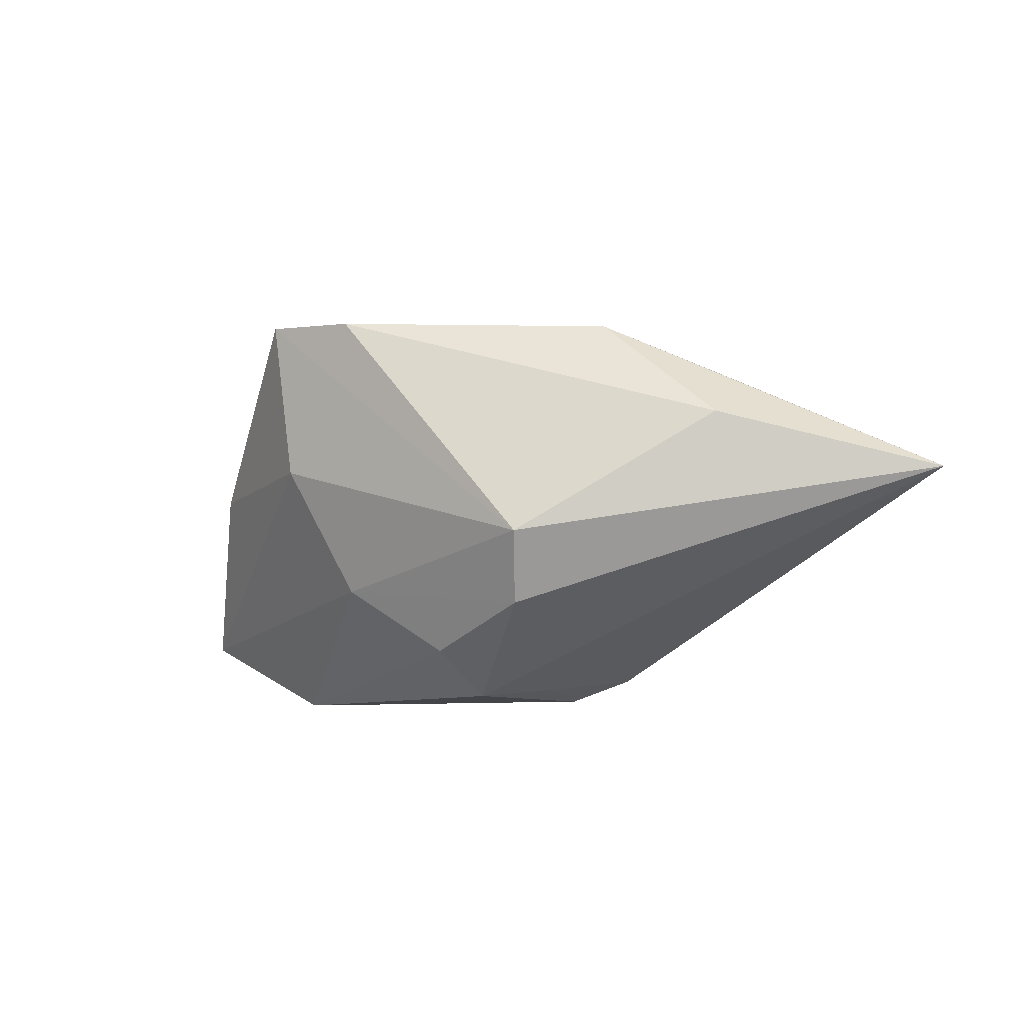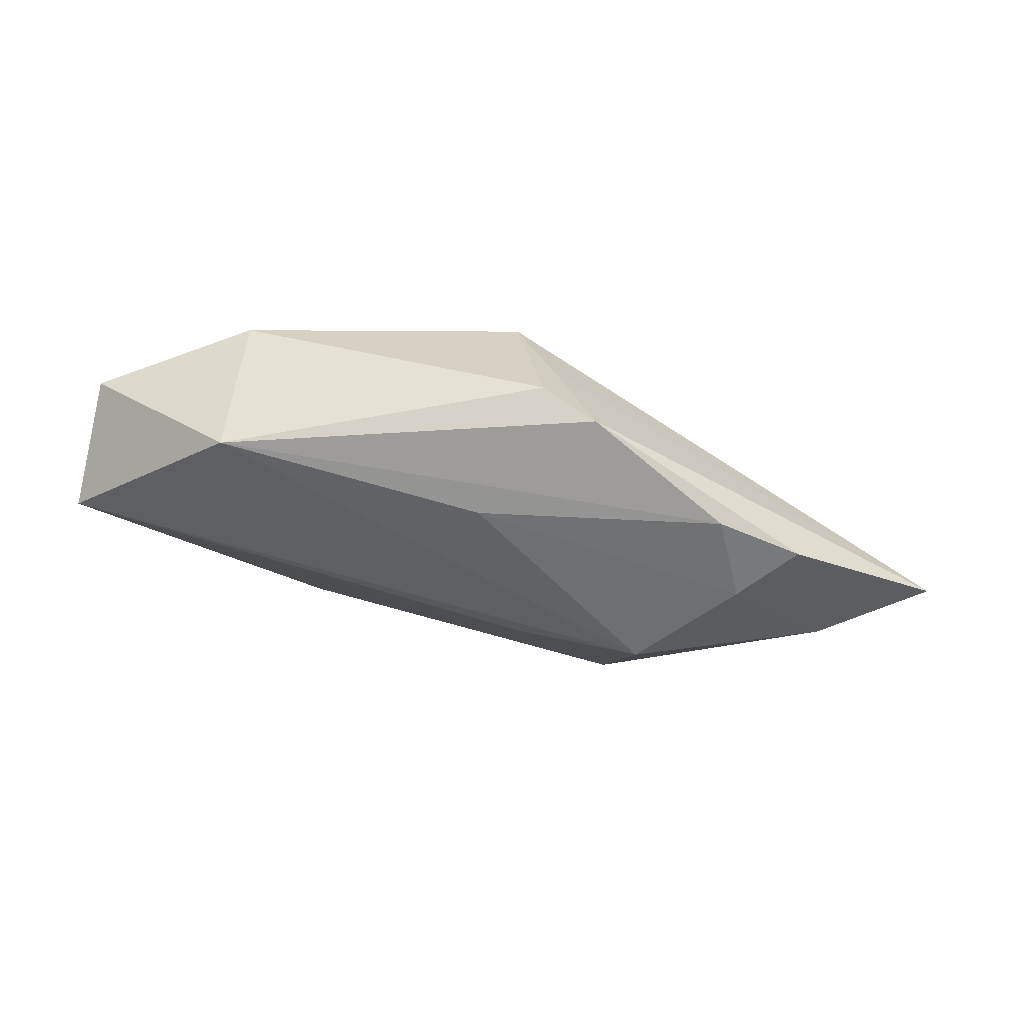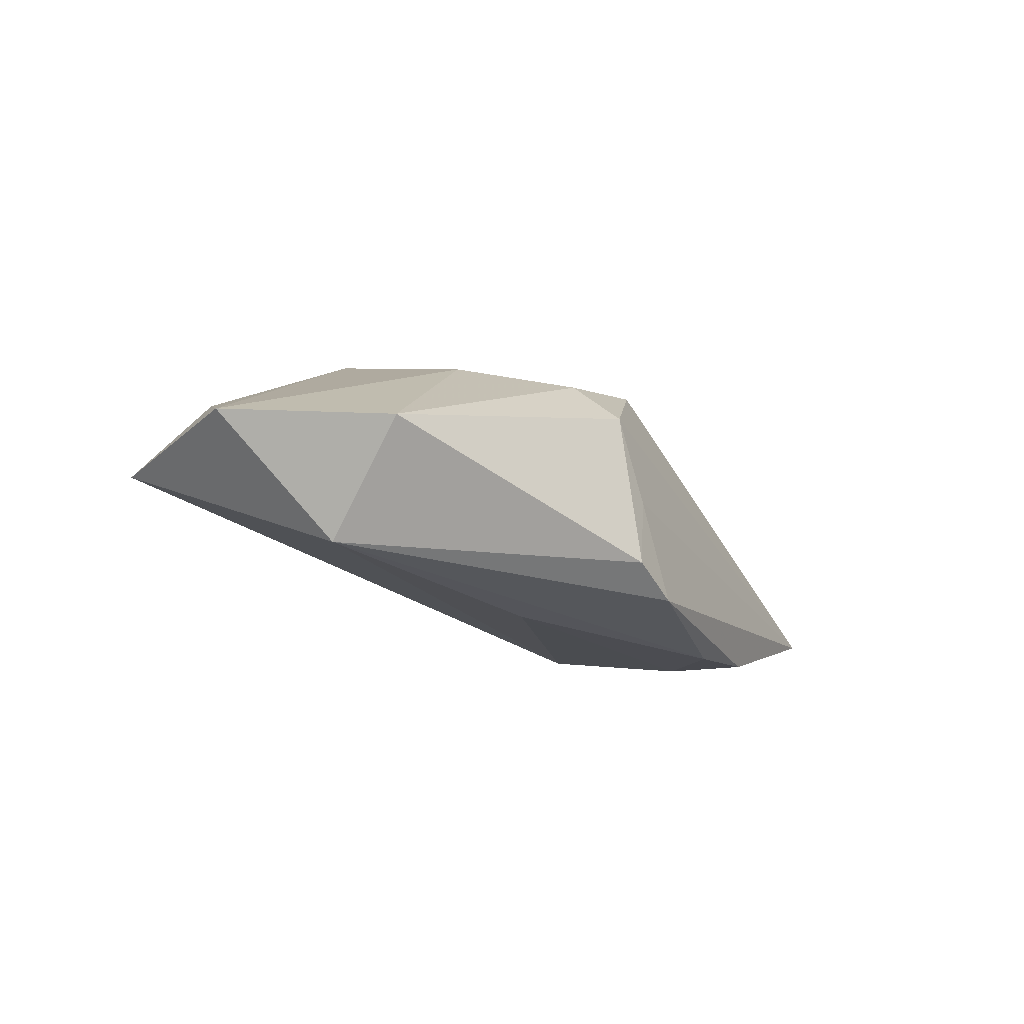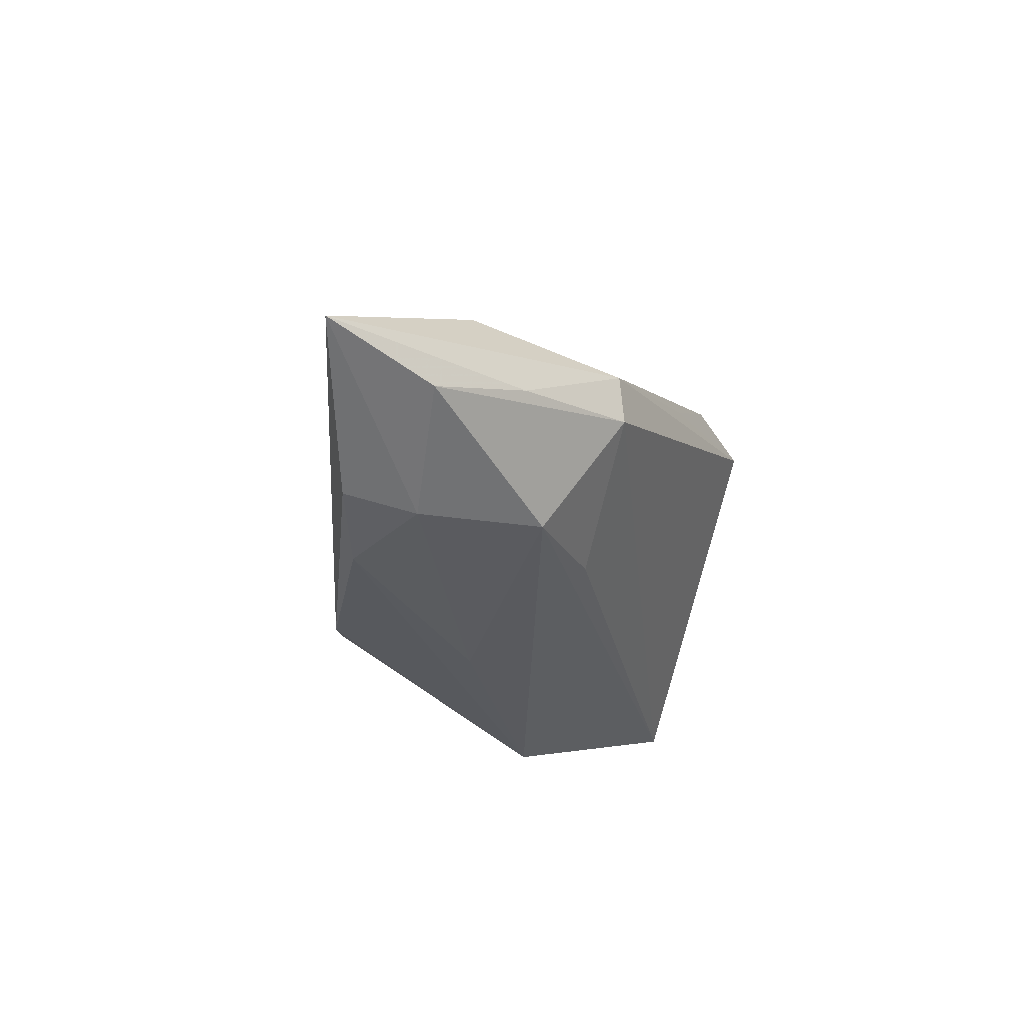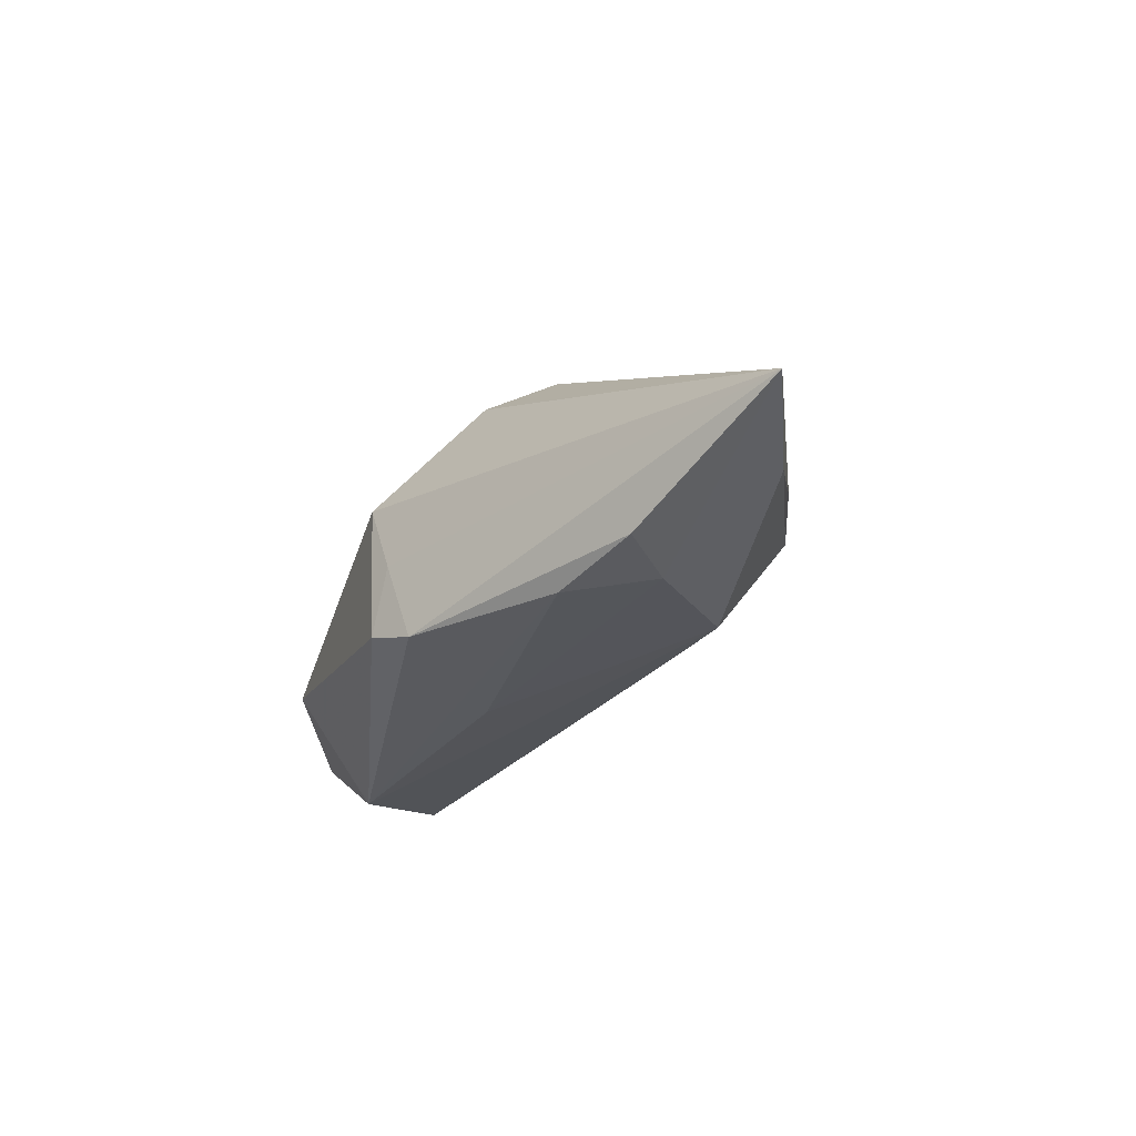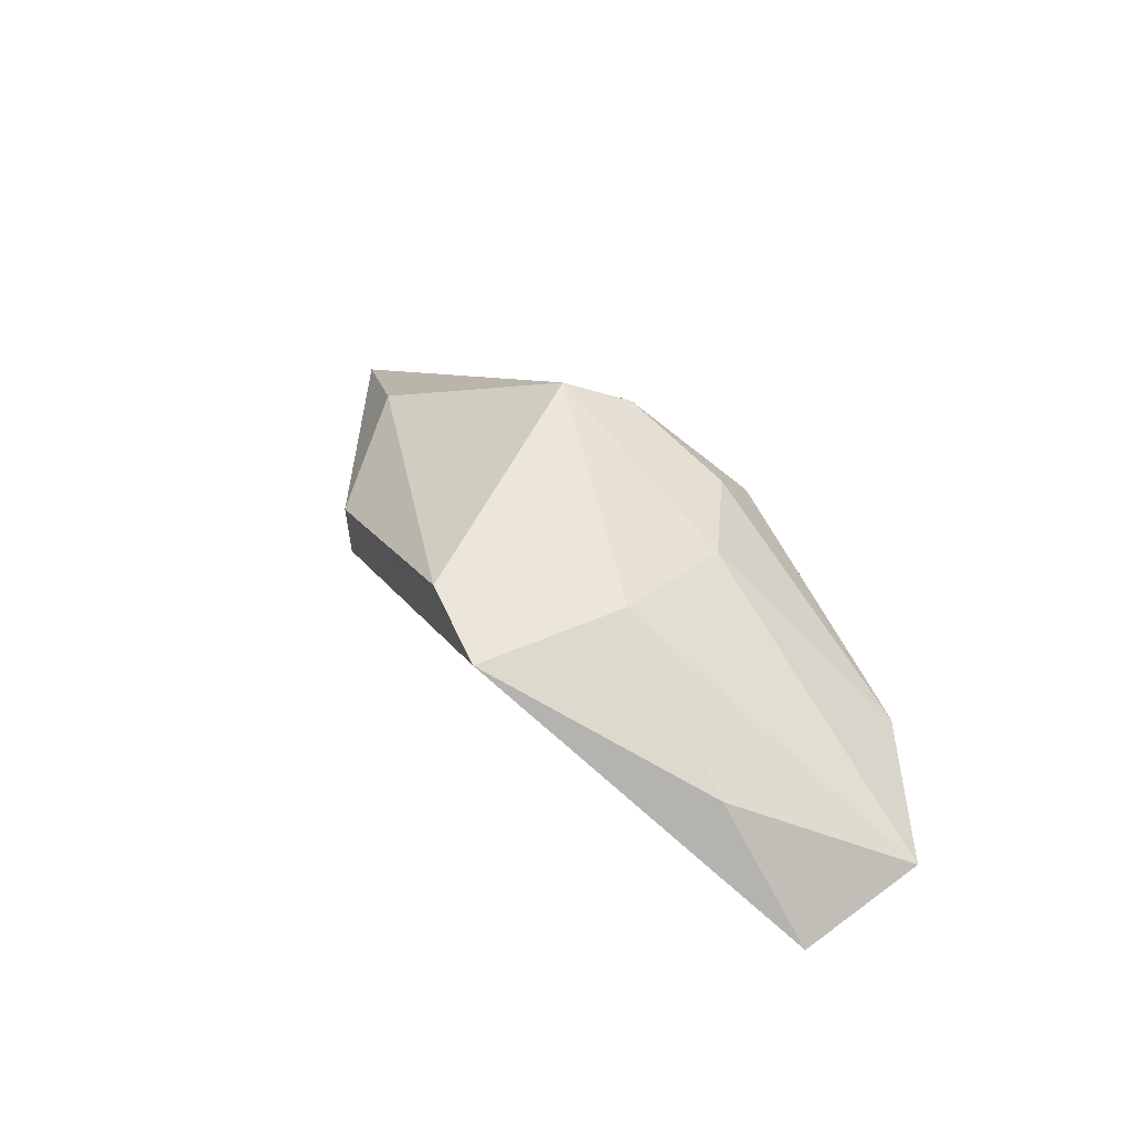
<metadata>
{"format":"obj","ext":"obj","renderer":"f3d","projection":"perspective","resolution":1024,"background":"white","views":[{"elev":-8.6,"azim":30.9,"up":"+Y"},{"elev":-64.0,"azim":-6.3,"up":"+Z"},{"elev":-22.9,"azim":-38.3,"up":"+Z"},{"elev":-31.6,"azim":113.4,"up":"+Z"},{"elev":-29.6,"azim":70.3,"up":"+Z"},{"elev":42.8,"azim":-117.3,"up":"+Z"}]}
</metadata>
<code>
v -0.05306 -0.01504 -0.005978
v 0.01606 -0.004286 0.02086
v 0.002076 -0.02416 0.005696
v 0.01361 -0.013 0.01649
v 0.03862 0.01096 0.008491
v 0.02032 0.02463 0.0003928
v 0.02161 0.02458 0.006664
v 0.005387 -0.02416 -0.01399
v 0.01247 -0.0214 -0.01686
v 0.02272 0.01382 -0.01445
v -0.05516 0.001349 -0.009676
v 0.006913 -0.02299 -0.004687
v -0.001292 -0.007343 -0.01819
v 0.04865 0.0107 -0.008415
v -0.0009209 -0.01833 0.01176
v -0.03533 -0.01358 -0.01791
v 0.0347 0.001886 -0.0163
v 0.006124 0.01324 -0.01182
v -0.04264 0.005802 0.005531
v -0.01068 0.02605 0.02086
v -0.03376 -0.02416 -0.004328
v 0.0634 0.003786 -0.006186
v -0.02158 0.006743 0.01825
v 0.03635 0.01739 -0.002957
v 0.03063 -0.009174 -0.01807
v 0.04199 -0.004795 -0.01585
v -0.0004583 0.02572 0.01486
v -0.02342 0.02716 0.0199
v -0.01418 -0.009827 0.01374
f 2 4 22
f 28 2 20
f 28 23 2
f 8 21 16
f 11 10 16
f 10 13 16
f 3 21 8
f 22 4 3
f 11 16 1
f 1 16 21
f 4 2 29
f 2 23 29
f 23 1 29
f 29 1 21
f 20 2 5
f 5 7 20
f 5 2 22
f 22 7 5
f 11 28 6
f 6 28 7
f 6 14 10
f 20 7 27
f 27 28 20
f 7 28 27
f 9 26 22
f 8 16 9
f 17 13 10
f 10 14 17
f 22 26 17
f 17 14 22
f 19 28 11
f 11 1 19
f 23 28 19
f 19 1 23
f 21 3 15
f 15 29 21
f 15 3 4
f 4 29 15
f 18 10 11
f 11 6 18
f 18 6 10
f 24 6 7
f 14 6 24
f 24 7 22
f 22 14 24
f 26 9 25
f 25 17 26
f 13 17 25
f 25 16 13
f 25 9 16
f 12 3 8
f 8 9 12
f 22 3 12
f 12 9 22

</code>
